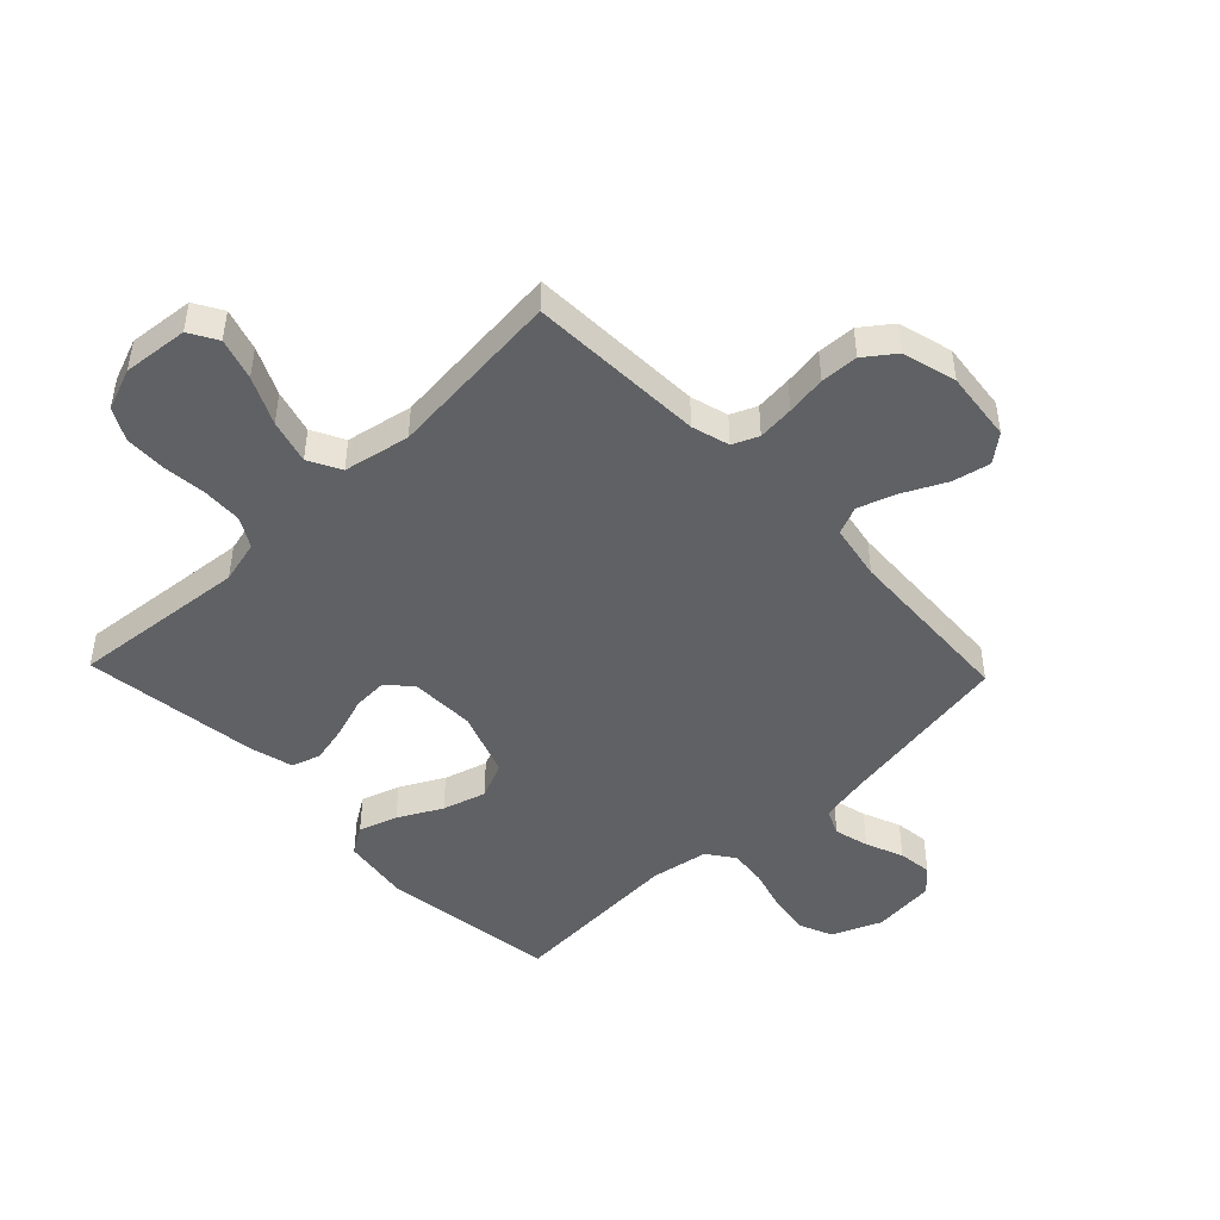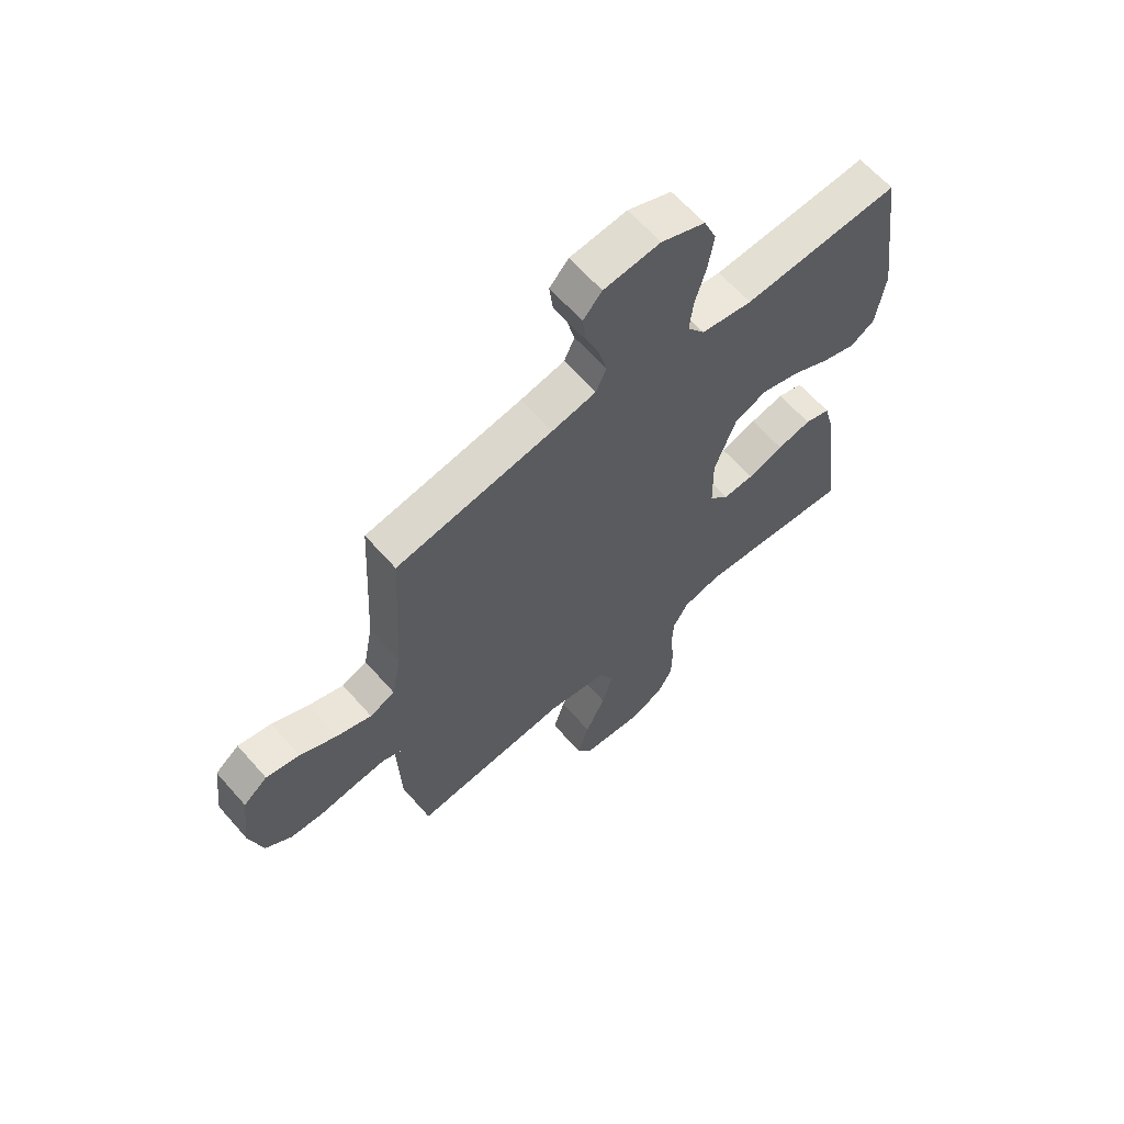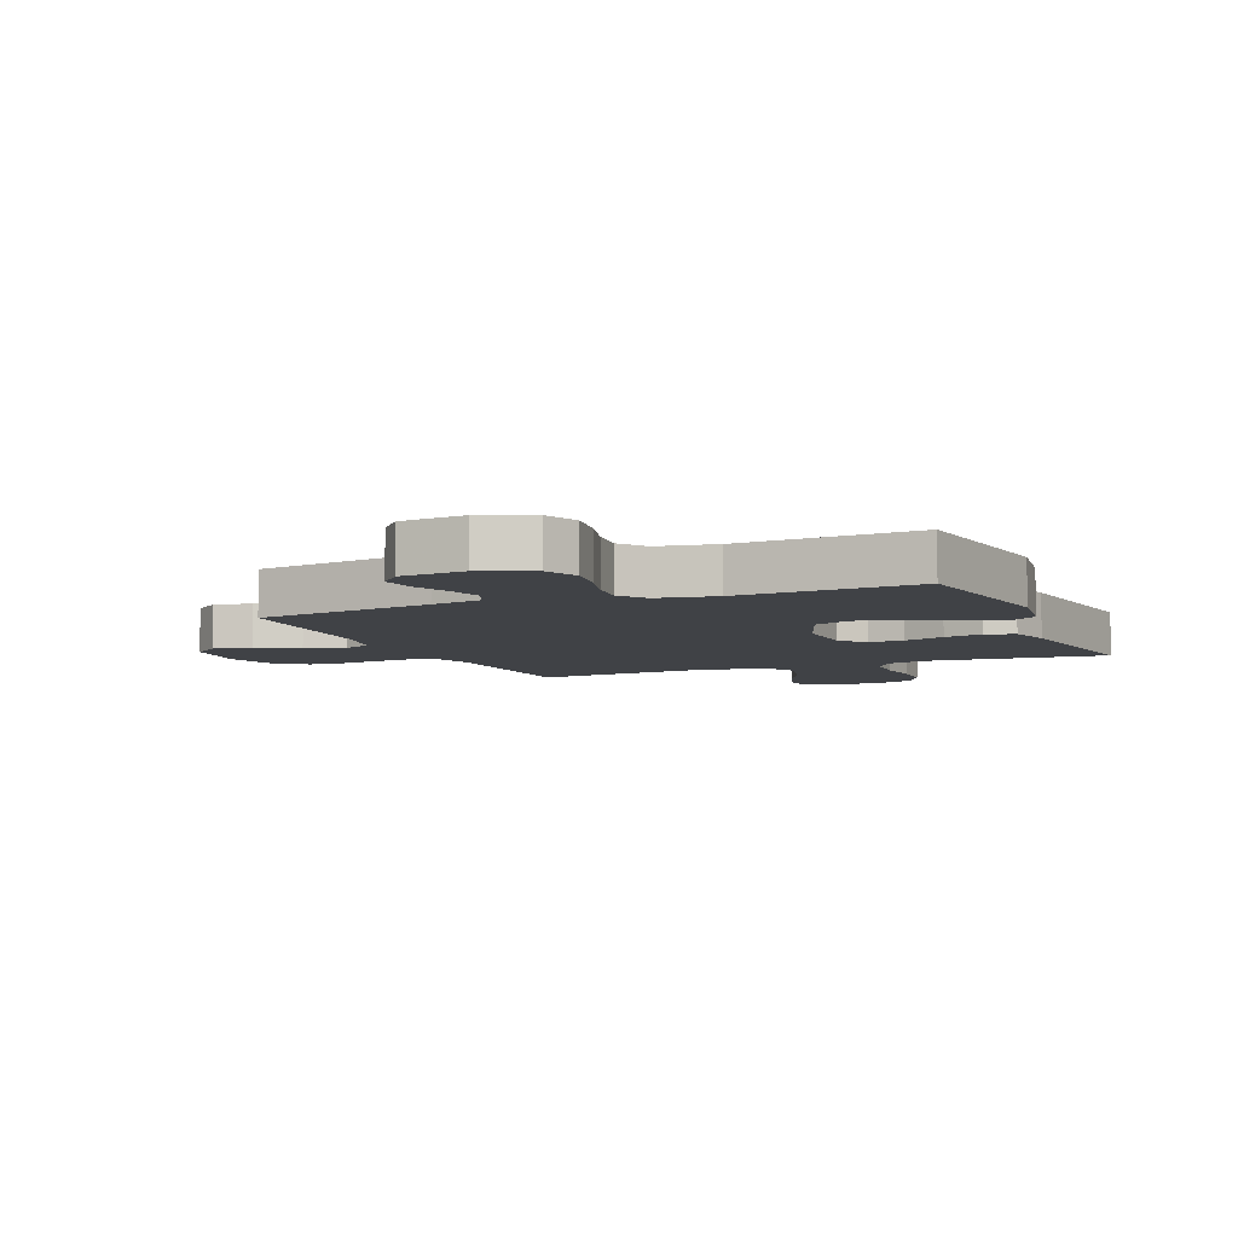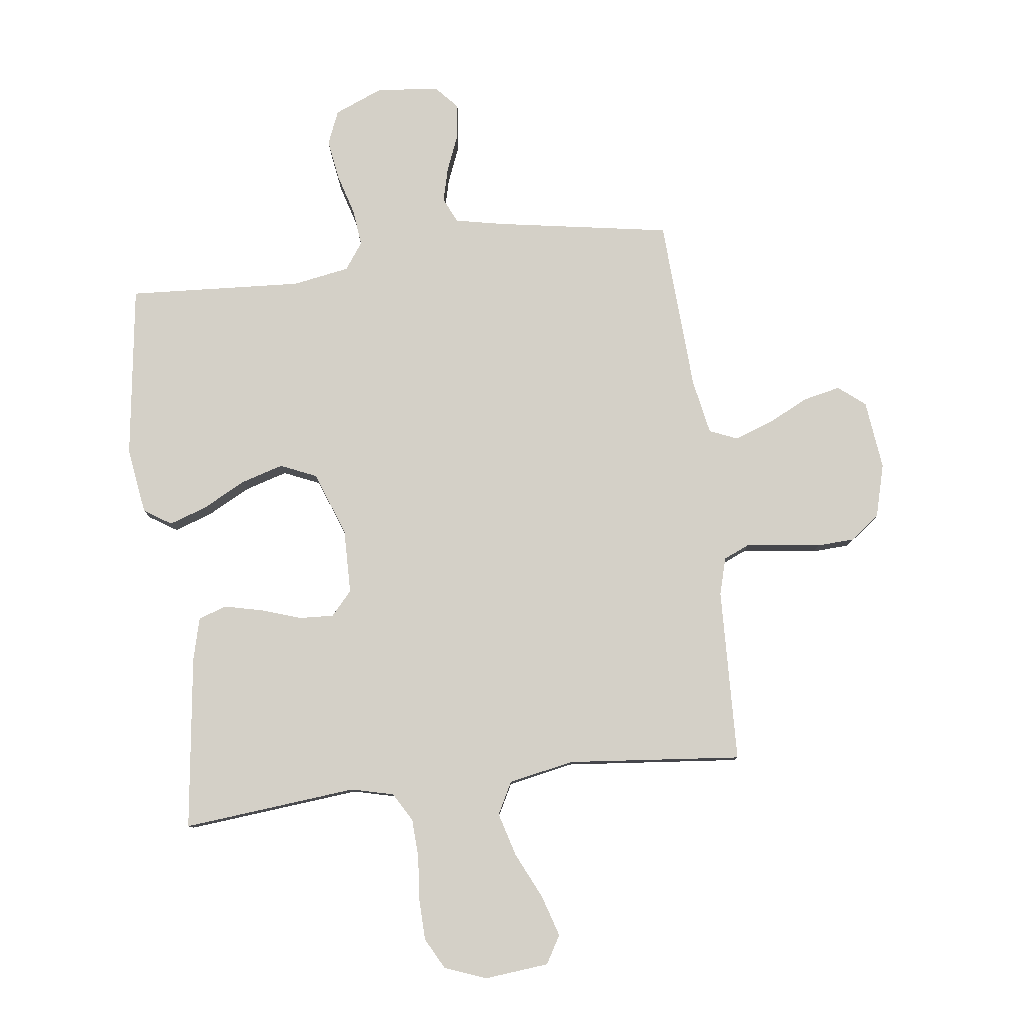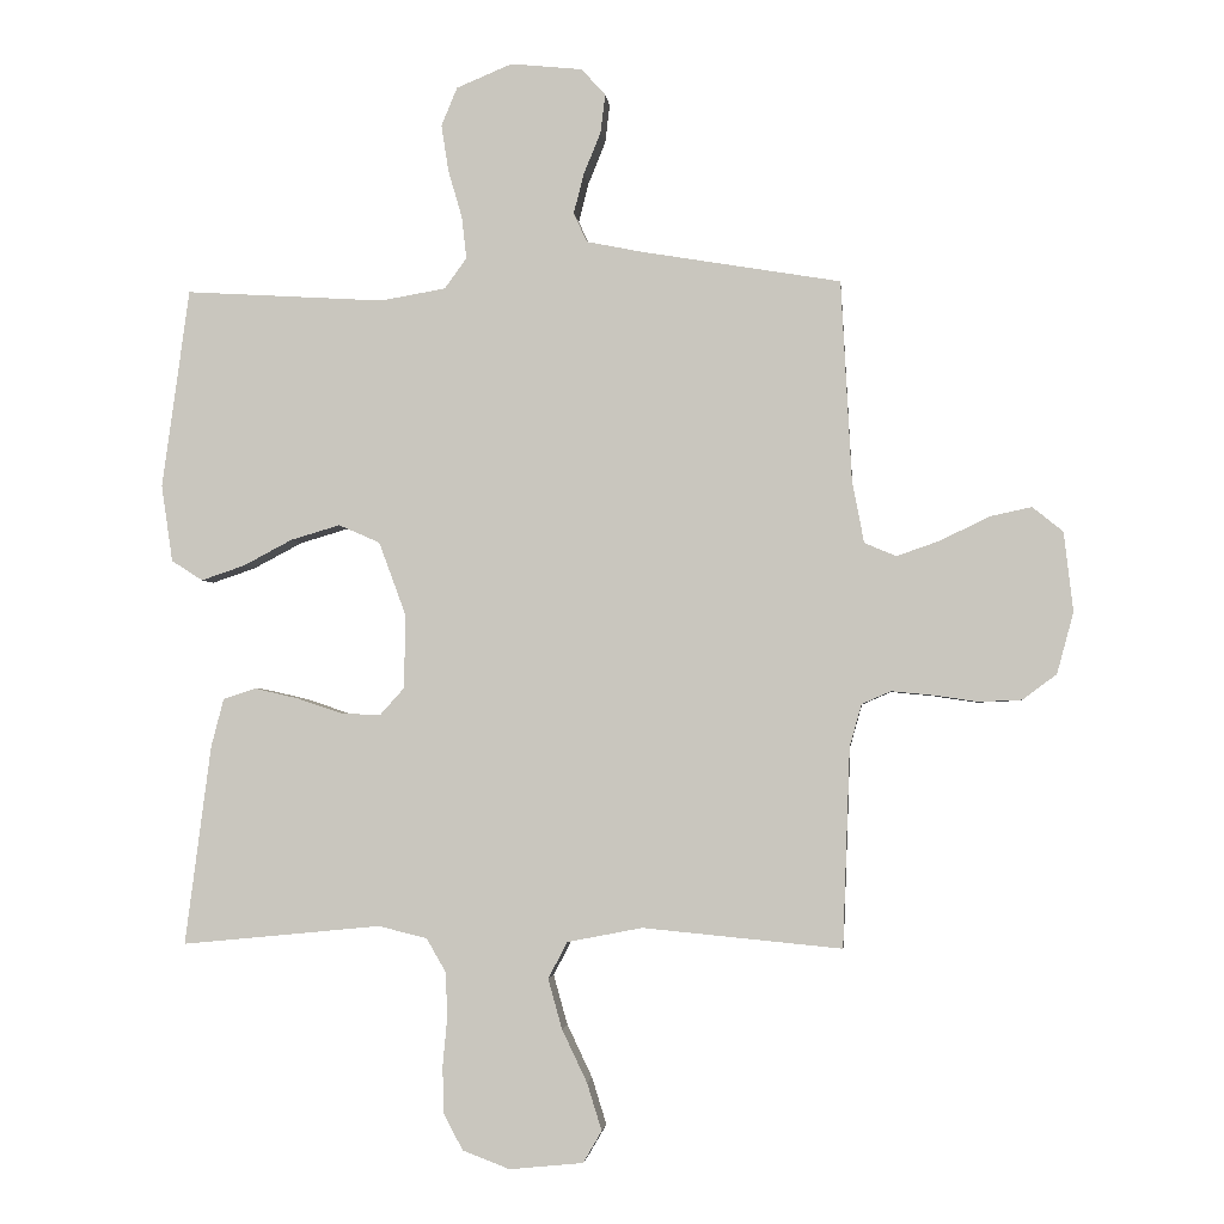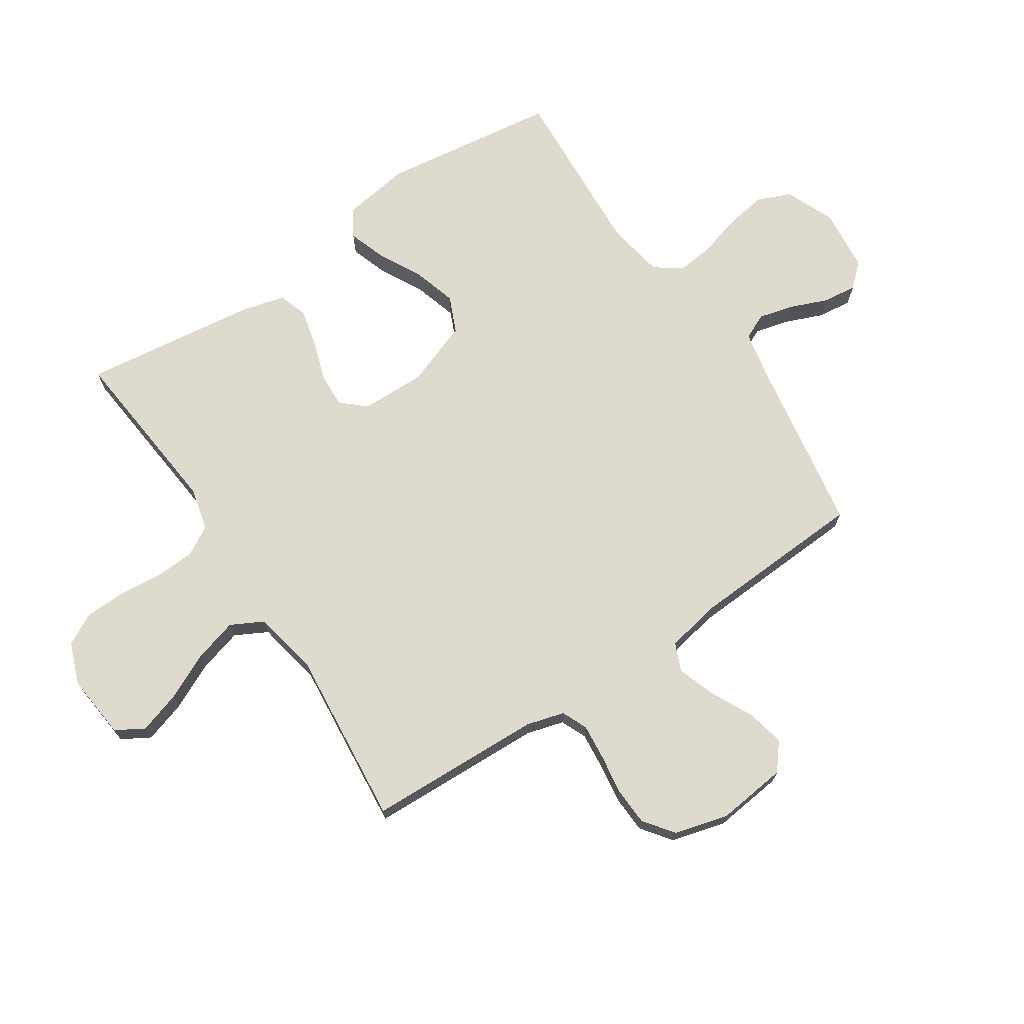
<metadata>
{"format":"obj","ext":"obj","renderer":"f3d","projection":"perspective","resolution":1024,"background":"white","views":[{"elev":-46.9,"azim":-136.2,"up":"+Y"},{"elev":63.5,"azim":-41.3,"up":"+Z"},{"elev":-6.5,"azim":22.8,"up":"+Y"},{"elev":79.9,"azim":172.9,"up":"+Y"},{"elev":-2.7,"azim":-174.3,"up":"+Z"},{"elev":71.1,"azim":-123.6,"up":"+Y"}]}
</metadata>
<code>
v -0.5 0.07 0.5
v -0.2 0.07 0.55
v -0.116 0.07 0.567
v -0.096 0.07 0.611
v -0.111 0.07 0.67
v -0.137 0.07 0.734
v -0.144 0.07 0.792
v -0.108 0.07 0.832
v 0 0.07 0.843
v 0.084 0.07 0.808
v 0.108 0.07 0.75
v 0.097 0.07 0.68
v 0.076 0.07 0.608
v 0.069 0.07 0.545
v 0.102 0.07 0.499
v 0.2 0.07 0.482
v 0.5 0.07 0.5
v 0.541 0.07 0.2
v 0.524 0.07 0.085
v 0.477 0.07 0.055
v 0.412 0.07 0.077
v 0.338 0.07 0.116
v 0.264 0.07 0.138
v 0.202 0.07 0.111
v 0.161 0.07 0
v 0.163 0.07 -0.111
v 0.2 0.07 -0.152
v 0.259 0.07 -0.149
v 0.328 0.07 -0.126
v 0.393 0.07 -0.111
v 0.442 0.07 -0.127
v 0.461 0.07 -0.2
v 0.5 0.07 -0.5
v 0.2 0.07 -0.471
v 0.127 0.07 -0.489
v 0.098 0.07 -0.539
v 0.095 0.07 -0.606
v 0.102 0.07 -0.681
v 0.1 0.07 -0.752
v 0.071 0.07 -0.806
v 0 0.07 -0.833
v -0.111 0.07 -0.822
v -0.139 0.07 -0.774
v -0.117 0.07 -0.703
v -0.079 0.07 -0.623
v -0.058 0.07 -0.548
v -0.087 0.07 -0.493
v -0.2 0.07 -0.471
v -0.5 0.07 -0.5
v -0.511 0.07 -0.2
v -0.529 0.07 -0.136
v -0.573 0.07 -0.117
v -0.635 0.07 -0.123
v -0.703 0.07 -0.133
v -0.767 0.07 -0.13
v -0.818 0.07 -0.092
v -0.843 0.07 0
v -0.829 0.07 0.12
v -0.783 0.07 0.157
v -0.719 0.07 0.143
v -0.648 0.07 0.108
v -0.582 0.07 0.085
v -0.534 0.07 0.105
v -0.516 0.07 0.2
v -0.5 0 0.5
v -0.2 0 0.55
v -0.116 0 0.567
v -0.096 0 0.611
v -0.111 0 0.67
v -0.137 0 0.734
v -0.144 0 0.792
v -0.108 0 0.832
v 0 0 0.843
v 0.084 0 0.808
v 0.108 0 0.75
v 0.097 0 0.68
v 0.076 0 0.608
v 0.069 0 0.545
v 0.102 0 0.499
v 0.2 0 0.482
v 0.5 0 0.5
v 0.541 0 0.2
v 0.524 0 0.085
v 0.477 0 0.055
v 0.412 0 0.077
v 0.338 0 0.116
v 0.264 0 0.138
v 0.202 0 0.111
v 0.161 0 0
v 0.163 0 -0.111
v 0.2 0 -0.152
v 0.259 0 -0.149
v 0.328 0 -0.126
v 0.393 0 -0.111
v 0.442 0 -0.127
v 0.461 0 -0.2
v 0.5 0 -0.5
v 0.2 0 -0.471
v 0.127 0 -0.489
v 0.098 0 -0.539
v 0.095 0 -0.606
v 0.102 0 -0.681
v 0.1 0 -0.752
v 0.071 0 -0.806
v 0 0 -0.833
v -0.111 0 -0.822
v -0.139 0 -0.774
v -0.117 0 -0.703
v -0.079 0 -0.623
v -0.058 0 -0.548
v -0.087 0 -0.493
v -0.2 0 -0.471
v -0.5 0 -0.5
v -0.511 0 -0.2
v -0.529 0 -0.136
v -0.573 0 -0.117
v -0.635 0 -0.123
v -0.703 0 -0.133
v -0.767 0 -0.13
v -0.818 0 -0.092
v -0.843 0 0
v -0.829 0 0.12
v -0.783 0 0.157
v -0.719 0 0.143
v -0.648 0 0.108
v -0.582 0 0.085
v -0.534 0 0.105
v -0.516 0 0.2
f 59 60 61
f 58 59 61
f 57 58 61
f 56 57 61
f 55 56 61
f 54 55 61
f 53 54 61
f 52 53 61 62
f 51 52 62 63
f 48 49 50
f 51 63 64
f 50 51 64
f 48 50 64
f 47 48 64
f 43 44 45
f 42 43 45
f 41 42 45
f 40 41 45
f 39 40 45
f 38 39 45
f 37 38 45
f 36 37 45 46
f 35 36 46 47
f 32 33 34
f 31 32 34
f 30 31 34
f 29 30 34
f 28 29 34
f 34 35 47
f 28 34 47
f 27 28 47
f 20 21 22
f 19 20 22
f 18 19 22
f 17 18 22
f 16 17 22
f 15 16 22 23
f 14 15 23 24
f 11 12 13
f 10 11 13
f 9 10 13
f 8 9 13
f 7 8 13
f 6 7 13
f 5 6 13
f 4 5 13 14
f 14 24 25
f 4 14 25
f 3 4 25
f 47 64 1
f 27 47 1
f 26 27 1
f 2 3 25 26
f 1 2 26
f 125 124 123
f 125 123 122
f 125 122 121
f 125 121 120
f 125 120 119
f 125 119 118
f 125 118 117
f 126 125 117 116
f 127 126 116 115
f 114 113 112
f 128 127 115
f 128 115 114
f 128 114 112
f 128 112 111
f 109 108 107
f 109 107 106
f 109 106 105
f 109 105 104
f 109 104 103
f 109 103 102
f 109 102 101
f 110 109 101 100
f 111 110 100 99
f 98 97 96
f 98 96 95
f 98 95 94
f 98 94 93
f 98 93 92
f 111 99 98
f 111 98 92
f 111 92 91
f 86 85 84
f 86 84 83
f 86 83 82
f 86 82 81
f 86 81 80
f 87 86 80 79
f 88 87 79 78
f 77 76 75
f 77 75 74
f 77 74 73
f 77 73 72
f 77 72 71
f 77 71 70
f 77 70 69
f 78 77 69 68
f 89 88 78
f 89 78 68
f 89 68 67
f 65 128 111
f 65 111 91
f 65 91 90
f 90 89 67 66
f 90 66 65
f 1 65 66 2
f 2 66 67 3
f 3 67 68 4
f 4 68 69 5
f 5 69 70 6
f 6 70 71 7
f 7 71 72 8
f 8 72 73 9
f 9 73 74 10
f 10 74 75 11
f 11 75 76 12
f 12 76 77 13
f 13 77 78 14
f 14 78 79 15
f 15 79 80 16
f 16 80 81 17
f 17 81 82 18
f 18 82 83 19
f 19 83 84 20
f 20 84 85 21
f 21 85 86 22
f 22 86 87 23
f 23 87 88 24
f 24 88 89 25
f 25 89 90 26
f 26 90 91 27
f 27 91 92 28
f 28 92 93 29
f 29 93 94 30
f 30 94 95 31
f 31 95 96 32
f 32 96 97 33
f 33 97 98 34
f 34 98 99 35
f 35 99 100 36
f 36 100 101 37
f 37 101 102 38
f 38 102 103 39
f 39 103 104 40
f 40 104 105 41
f 41 105 106 42
f 42 106 107 43
f 43 107 108 44
f 44 108 109 45
f 45 109 110 46
f 46 110 111 47
f 47 111 112 48
f 48 112 113 49
f 49 113 114 50
f 50 114 115 51
f 51 115 116 52
f 52 116 117 53
f 53 117 118 54
f 54 118 119 55
f 55 119 120 56
f 56 120 121 57
f 57 121 122 58
f 58 122 123 59
f 59 123 124 60
f 60 124 125 61
f 61 125 126 62
f 62 126 127 63
f 63 127 128 64
f 64 128 65 1

</code>
